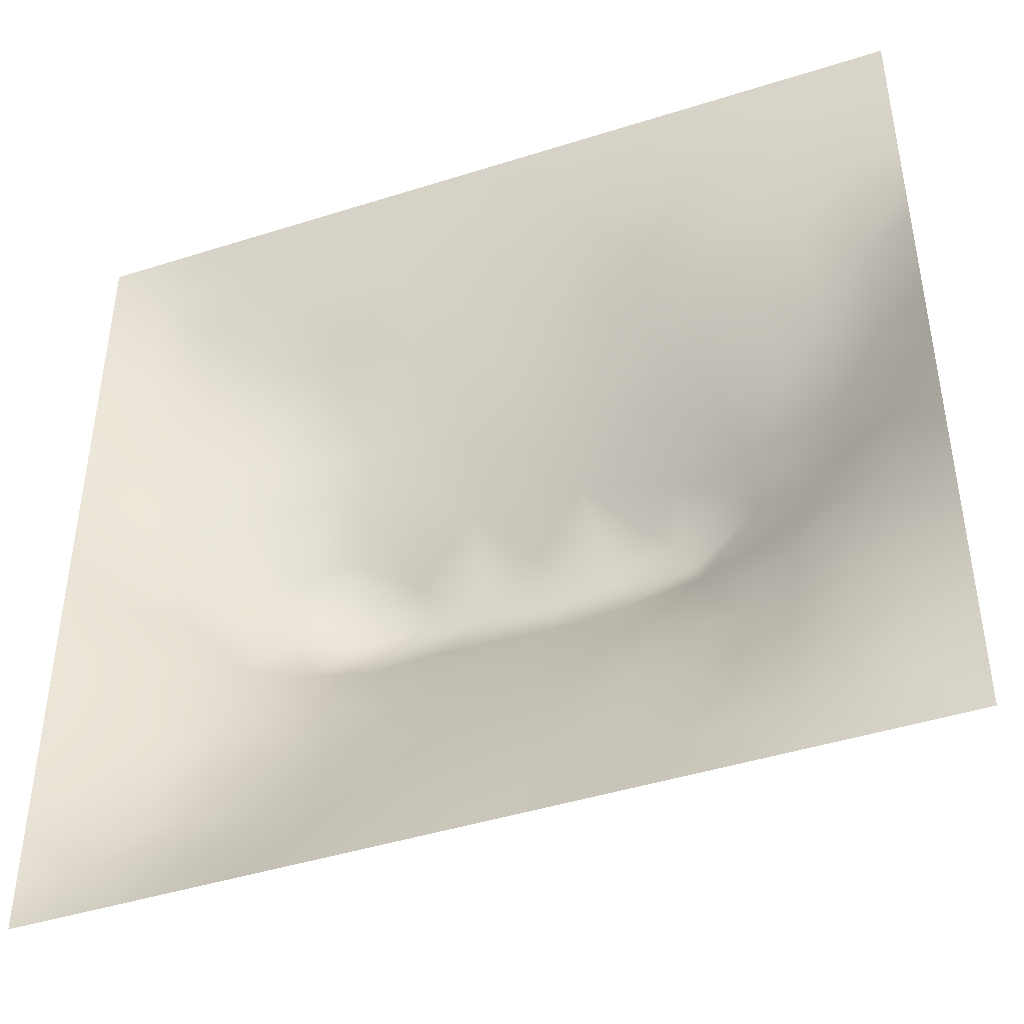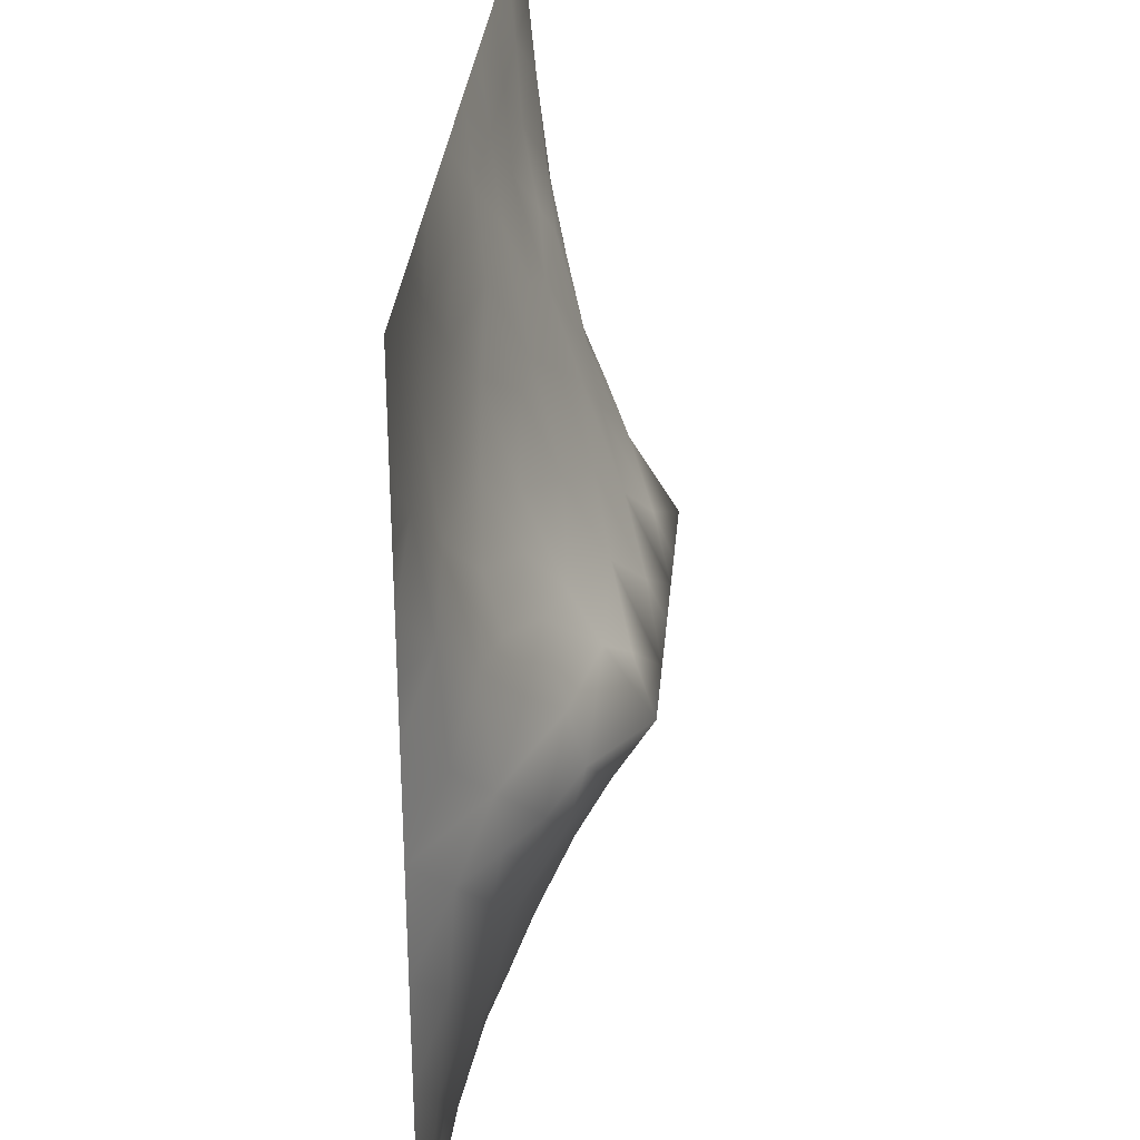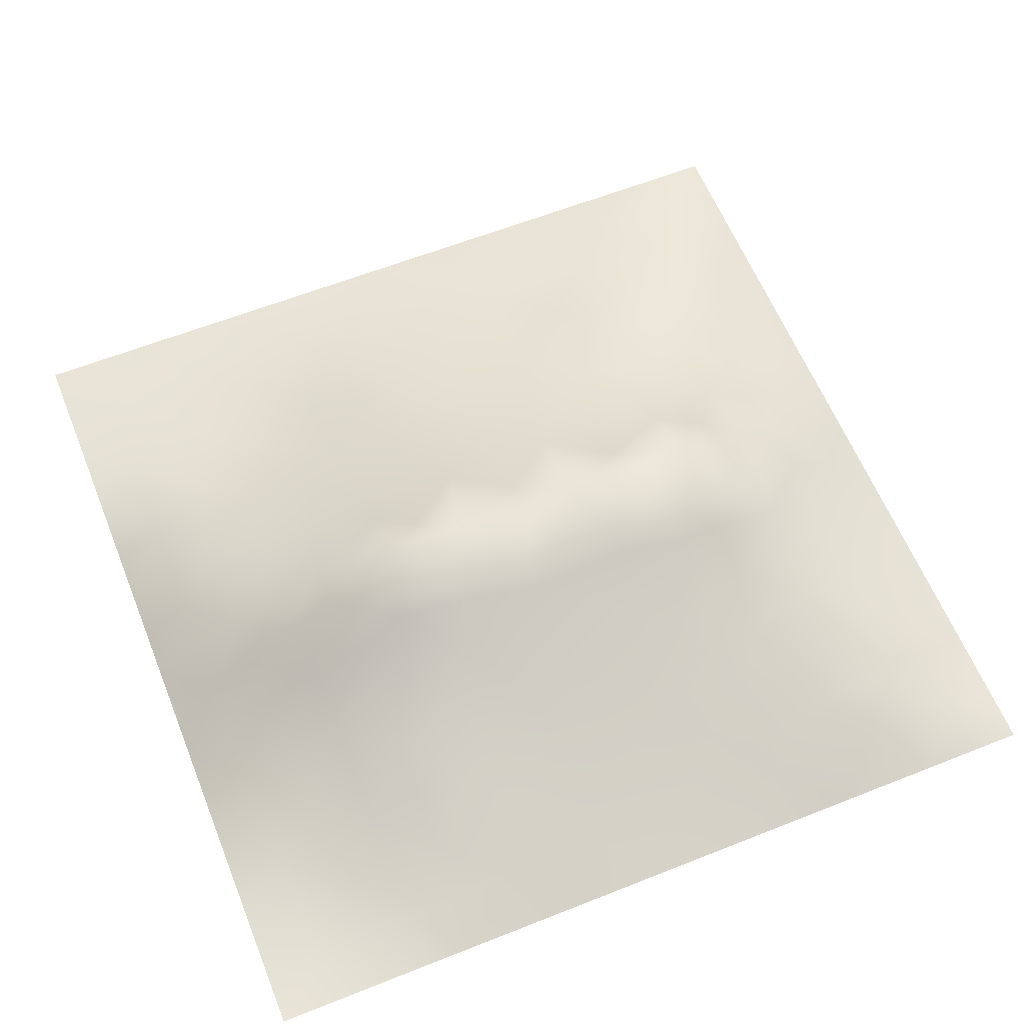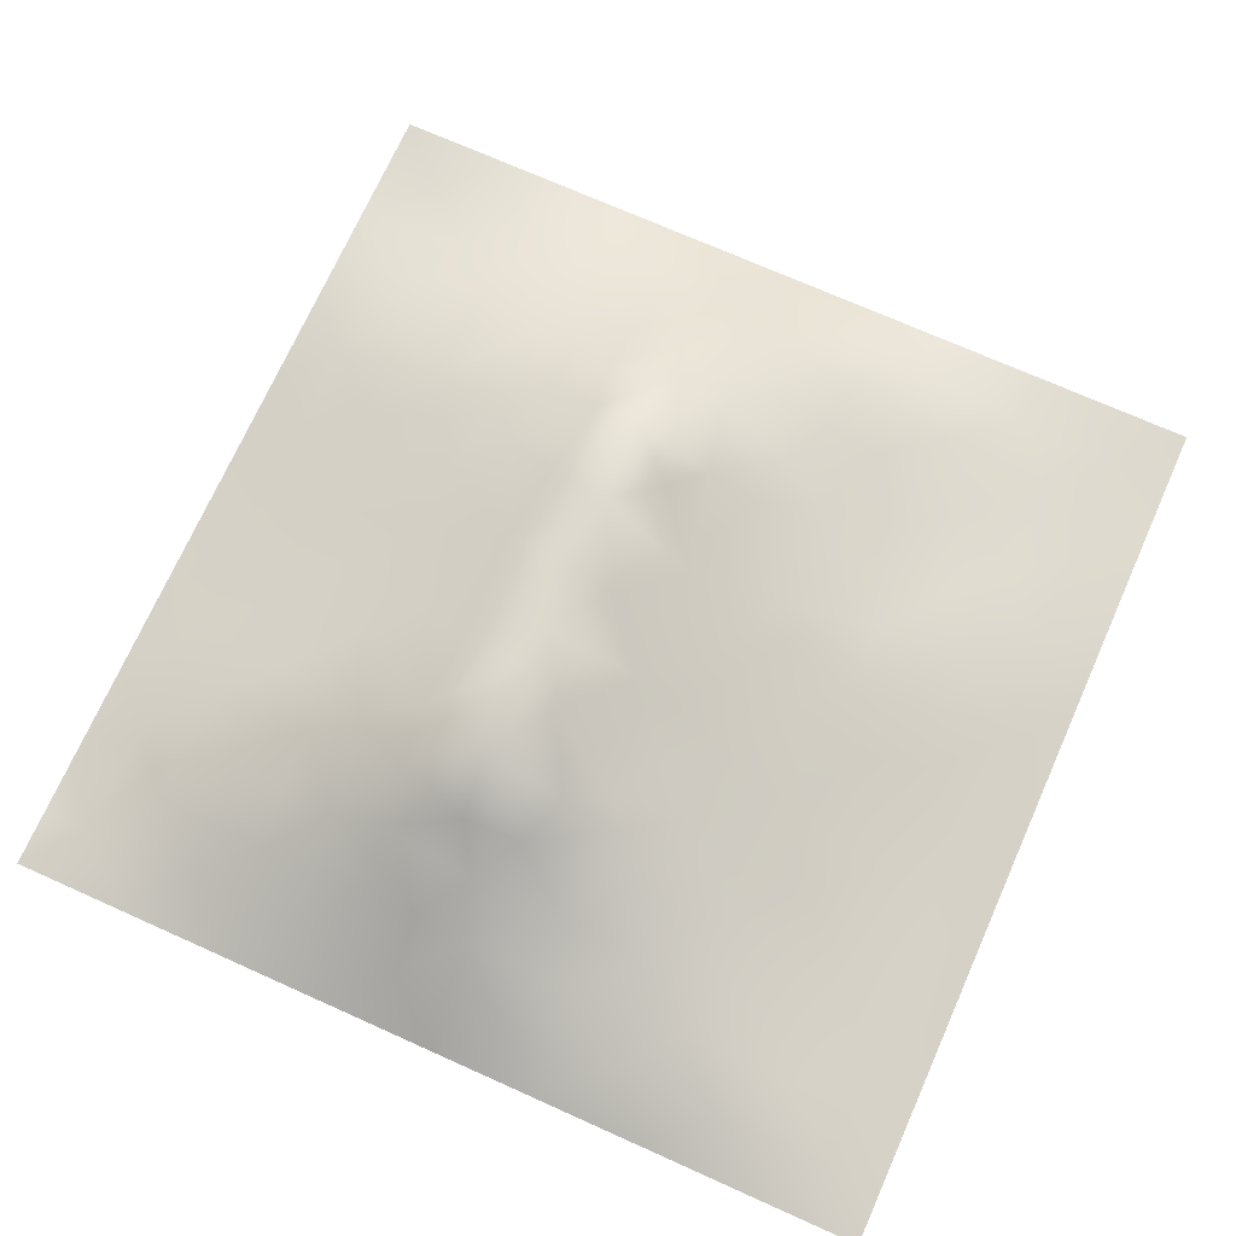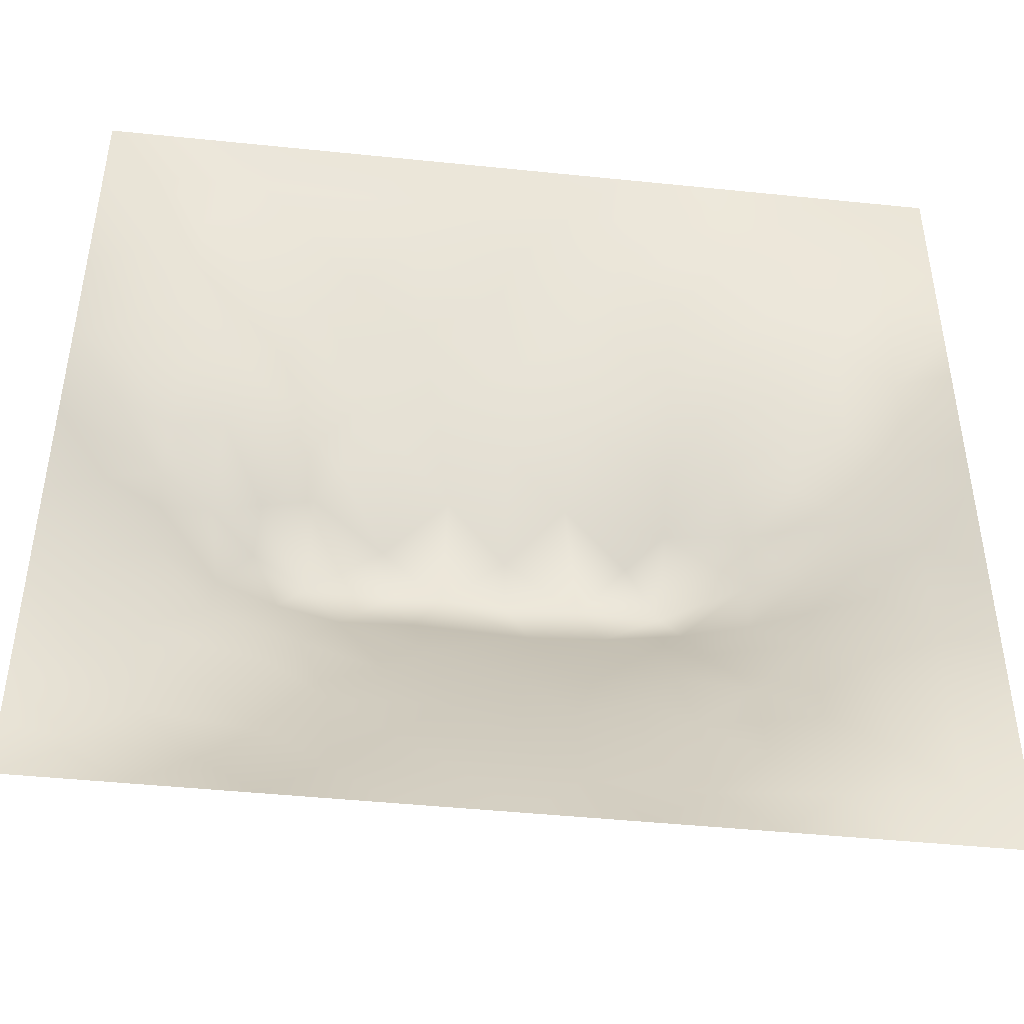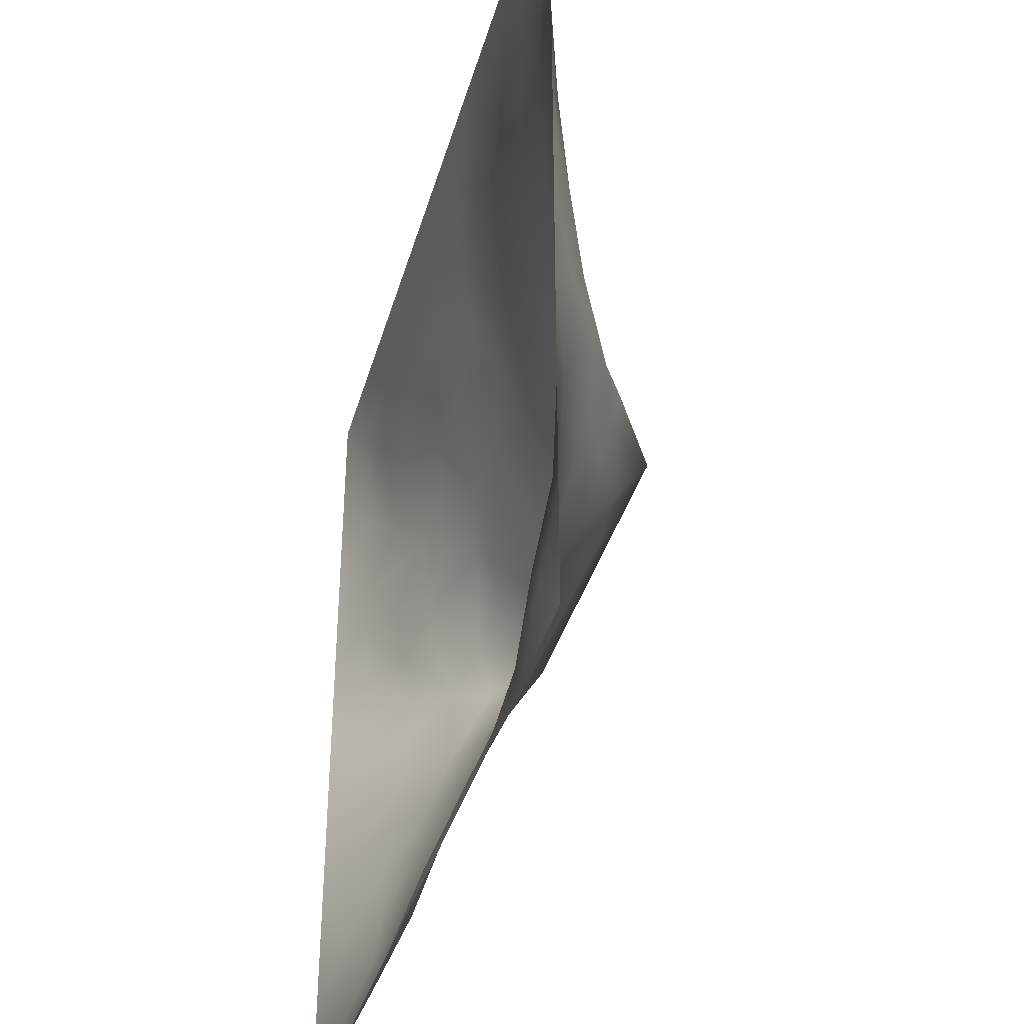
<metadata>
{"format":"obj","ext":"obj","renderer":"f3d","projection":"perspective","resolution":1024,"background":"white","views":[{"elev":-44.2,"azim":-159.6,"up":"+Y"},{"elev":30.9,"azim":-85.0,"up":"+Y"},{"elev":61.1,"azim":-22.0,"up":"+Z"},{"elev":72.0,"azim":114.1,"up":"+Z"},{"elev":-45.2,"azim":173.2,"up":"+Y"},{"elev":-38.4,"azim":-105.5,"up":"+Y"}]}
</metadata>
<code>
v -0 0 -0
v 1 0 -0
v -0 1 0
v 1 1 0
v 0.4999 0.4933 0.1739
v -0 0.5 0
v 0.5 1 0
v 1 0.5 0
v 0.5 -0 0
v 0.2509 0.7425 0.03983
v 0.7539 0.7465 0.06724
v 0.2449 0.2487 0.07829
v 0.7574 0.2465 0.09166
v 0.75 0 0
v 0.25 0 0
v 1 0.75 0
v 1 0.25 0
v 0.25 1 0
v 0.75 1 0
v 0 0.25 0
v 0 0.75 -0
v 0.3626 0.2211 0.08226
v 0 0.6875 -0
v 0.232 0.5117 0.1181
v 0.8204 0.2465 0.07658
v 0.8846 0.3731 0.06744
v 0.6262 0.1259 0.04789
v 0.8855 0.4357 0.0709
v 0.8781 0.1219 0.03701
v 0.3747 0.1259 0.0459
v 0.1262 0.1265 0.01171
v 0.4922 0.2532 0.09817
v 0.8796 0.6205 0.05073
v 0.6307 0.6168 0.1174
v 0.8769 0.875 0.02912
v 0.3756 0.8719 0.03292
v 0.2556 0.5936 0.0934
v 0.1263 0.8725 0.006801
v 0.1188 0.6231 0.05258
v 0.6255 0.8701 0.02987
v 0.1174 0.3744 0.05924
v 0.2499 0.1252 0.03569
v 0.8795 0.7479 0.0444
v 0.8807 0.2479 0.05268
v 0.2518 0.8707 0.01433
v 0.7508 0.8715 0.02687
v 0.1228 0.2504 0.0386
v 0.125 0.7462 0.02252
v 0.3192 0.5855 0.1118
v 0.5861 0.306 0.1219
v 0.751 0.3623 0.1325
v 0.8906 0.4976 0.07881
v 0.436 0.7659 0.06623
v 0.2281 0.4524 0.1363
v 0 0.375 0
v 0.5005 0.871 0.03451
v 0.5009 0.6163 0.1203
v 0.2372 0.3724 0.117
v 0.1153 0.4979 0.06463
v 0.3618 0.4943 0.1688
v 0.6292 0.251 0.09856
v 0.5004 0.1278 0.04533
v 0.4966 0.4469 0.1955
v 0 0.625 0
v 0 0.875 0
v 0 0.125 0
v 0.625 1 0
v 0.875 1 0
v 0.125 1 0
v 0.375 1 0
v 1 0.375 0
v 1 0.125 0
v 1 0.875 0
v 1 0.625 0
v 0.375 0 0
v 0.125 0 0
v 0.875 0 0
v 0.625 0 0
v 0.7522 0.1206 0.05387
v 0.638 0.4926 0.1723
v 0.7781 0.5114 0.1316
v 0.05963 0.3126 0.02589
v 0.1705 0.4345 0.104
v 0.1815 0.3123 0.07208
v 0.05614 0.4368 0.03502
v 0.6876 0.9359 0.01643
v 0.6893 0.8077 0.04922
v 0.5627 0.9352 0.01588
v 0.05964 0.6864 0.02389
v 0.1854 0.6822 0.04812
v 0.05713 0.5614 0.03232
v 0.1886 0.9356 0.00355
v 0.189 0.8074 0.01838
v 0.06314 0.9367 -0.001168
v 0.4336 0.5539 0.1427
v 0.6838 0.3569 0.1449
v 0.5081 0.7185 0.08572
v 0.3142 0.806 0.03405
v 0.4379 0.9354 0.01552
v 0.941 0.8123 0.02543
v 0.8151 0.8104 0.04421
v 0.9385 0.9383 0.01455
v 0.88 0.1846 0.04669
v 0.5675 0.5541 0.1464
v 0.9416 0.6231 0.02936
v 0.8276 0.5856 0.08023
v 0.8184 0.6835 0.06863
v 0.9439 0.5608 0.03526
v 0.3185 0.6922 0.06756
v 0.6927 0.5766 0.1278
v 0.8848 0.5589 0.06494
v 0.188 0.06275 0.01338
v 0.06327 0.06317 -0.000931
v 0.1862 0.1877 0.0422
v 0.3128 0.06158 0.02421
v 0.3102 0.1863 0.06867
v 0.4378 0.0636 0.02293
v 0.8135 0.05919 0.02715
v 0.9385 0.06141 0.01308
v -0 0.5625 0
v 0.5683 0.4472 0.1955
v 0.526 0.799 0.05849
v 0.5638 0.1899 0.07249
v 0.6908 0.1865 0.07277
v 0.5629 0.06464 0.02053
v 0.9416 0.3117 0.03094
v 0.8226 0.3098 0.08827
v 0.9424 0.4366 0.03474
v 0.3132 0.9359 0.01331
v 0.9375 0 -0
v 0.8173 0.1841 0.0606
v 0.8164 0.3686 0.1093
v 0.688 0.06202 0.02494
v 0.3913 0.3742 0.1578
v 0.9392 0.1865 0.02155
v 0.4368 0.1898 0.07114
v 0.06227 0.188 0.0137
v 0.3802 0.7622 0.06059
v 0.9414 0.6859 0.02824
v 0.3706 0.3165 0.1288
v 0.06324 0.8108 0.006033
v 0.8128 0.9366 0.01418
v 0.1775 0.5596 0.08468
v 0.7722 0.6428 0.08536
v 0.32 0.5274 0.1445
v 0.7202 0.4477 0.1956
v 0.3204 0.446 0.1956
v 0.7213 0.768 0.06332
v 0.8821 0.3107 0.05928
v 0.6212 0.4474 0.1955
v 1 0.0625 -0
v 0.2866 0.3297 0.1207
v 0.7213 0.6016 0.116
v 0.7232 0.2977 0.1164
v 0.6734 0.6629 0.101
v 0.3253 0.2757 0.103
v 0.2788 0.649 0.07623
v 0.7202 0.5353 0.1413
v 0.6137 0.7637 0.06314
v 0.6024 0.3663 0.1504
v 0.4135 0.4465 0.1955
v 0.1124 0.4358 0.07043
v 0.7819 0.4505 0.1498
v 0.126 0.06343 0.002894
v 0.4154 0.2581 0.101
v 0.3051 0.3852 0.154
v 0.8315 0.4784 0.1139
v 0.4754 0.3615 0.1508
v 0 0.8125 -0
v 0.4137 0.6524 0.09809
v 0.8796 0.6843 0.04744
v 1 0.9375 0
v 0.5904 0.6678 0.1003
v 0.177 0.3735 0.0881
v 0.1818 0.6208 0.06679
v 0.2475 0.1864 0.05798
f 1 113 66
f 31 137 113
f 109 157 49
f 76 112 164
f 84 174 41
f 112 114 31
f 114 47 31
f 84 152 58
f 137 66 113
f 164 112 31
f 115 112 15
f 12 114 176
f 170 109 49
f 164 31 113
f 42 114 112
f 76 113 1
f 76 164 113
f 15 112 76
f 115 15 75
f 117 115 75
f 116 115 30
f 125 62 117
f 22 30 136
f 30 115 117
f 32 165 136
f 22 136 165
f 12 176 116
f 176 42 116
f 176 114 42
f 116 30 22
f 42 112 115
f 42 115 116
f 156 116 22
f 156 152 12
f 156 12 116
f 147 134 161
f 168 165 32
f 170 138 109
f 156 22 165
f 140 165 168
f 174 162 41
f 82 137 47
f 150 146 80
f 161 168 63
f 134 140 168
f 140 152 156
f 140 156 165
f 69 94 92
f 152 166 58
f 167 106 81
f 104 80 34
f 170 53 138
f 161 134 168
f 45 98 36
f 134 166 140
f 174 83 162
f 38 92 94
f 99 36 56
f 83 58 54
f 143 39 59
f 174 58 83
f 85 41 162
f 84 12 152
f 84 58 174
f 47 114 84
f 84 114 12
f 47 84 41
f 82 47 41
f 36 99 129
f 20 137 82
f 70 129 99
f 20 66 137
f 55 20 82
f 98 138 36
f 171 33 139
f 2 151 119
f 94 69 3
f 130 2 119
f 169 141 65
f 53 56 36
f 92 18 69
f 104 57 5
f 139 43 171
f 62 136 117
f 122 53 97
f 60 95 145
f 122 97 159
f 135 126 44
f 109 98 10
f 89 39 48
f 152 140 166
f 129 45 36
f 48 38 141
f 90 10 48
f 130 119 77
f 135 17 126
f 93 48 10
f 41 85 82
f 93 45 38
f 129 70 18
f 55 82 85
f 95 5 57
f 92 38 45
f 65 94 3
f 18 92 129
f 21 141 169
f 48 141 89
f 45 129 92
f 21 89 141
f 23 89 21
f 105 139 33
f 149 44 126
f 85 59 6
f 93 38 48
f 39 175 90
f 37 24 145
f 24 59 83
f 145 24 54
f 64 89 23
f 59 39 91
f 37 145 49
f 157 90 175
f 120 91 64
f 6 91 120
f 59 85 162
f 16 100 139
f 56 53 122
f 6 55 85
f 59 162 83
f 24 83 54
f 24 143 59
f 143 175 39
f 145 54 147
f 77 119 118
f 60 147 161
f 119 29 118
f 157 175 37
f 135 103 29
f 95 49 145
f 135 72 17
f 37 175 143
f 37 143 24
f 157 37 49
f 157 10 90
f 109 138 98
f 109 10 157
f 135 44 103
f 170 97 53
f 5 161 63
f 5 95 161
f 60 145 147
f 60 161 95
f 110 34 80
f 121 150 80
f 173 57 104
f 40 46 86
f 57 97 170
f 57 170 95
f 78 125 9
f 131 13 79
f 74 16 139
f 110 155 34
f 87 46 40
f 147 166 134
f 110 153 155
f 108 111 52
f 173 97 57
f 34 173 104
f 121 104 5
f 107 106 33
f 11 155 144
f 155 173 34
f 64 91 89
f 106 153 81
f 96 150 160
f 158 153 110
f 50 160 168
f 146 158 80
f 81 153 158
f 158 110 80
f 154 51 96
f 167 111 106
f 33 106 111
f 107 33 171
f 167 132 28
f 108 52 8
f 105 33 111
f 45 93 98
f 105 111 108
f 147 54 166
f 74 108 8
f 58 166 54
f 74 105 108
f 93 10 98
f 43 101 107
f 11 144 107
f 43 107 171
f 144 155 153
f 144 153 106
f 144 106 107
f 101 11 107
f 159 87 40
f 38 94 141
f 148 101 46
f 103 25 131
f 65 141 94
f 74 139 105
f 61 123 124
f 7 99 88
f 131 79 29
f 86 46 142
f 79 133 118
f 102 35 100
f 68 142 102
f 40 86 88
f 142 35 102
f 148 46 87
f 118 29 79
f 19 86 142
f 67 88 86
f 56 122 40
f 159 155 148
f 122 159 40
f 159 148 87
f 148 155 11
f 148 11 101
f 159 97 173
f 159 173 155
f 56 40 88
f 30 117 136
f 56 88 99
f 90 48 39
f 7 70 99
f 67 7 88
f 19 67 86
f 68 19 142
f 73 102 100
f 4 68 102
f 172 4 102
f 73 172 102
f 16 73 100
f 79 124 133
f 151 72 119
f 51 163 146
f 62 27 123
f 28 128 52
f 131 25 13
f 101 35 46
f 142 46 35
f 126 17 71
f 132 26 28
f 128 71 8
f 128 8 52
f 167 28 52
f 26 128 28
f 126 71 26
f 26 71 128
f 95 170 49
f 100 35 43
f 103 131 29
f 91 6 59
f 101 43 35
f 13 25 127
f 149 126 26
f 149 26 127
f 51 127 132
f 118 133 14
f 27 133 124
f 79 13 124
f 163 132 167
f 132 127 26
f 167 52 111
f 163 167 81
f 146 81 158
f 146 163 81
f 121 80 104
f 96 160 50
f 50 168 32
f 160 121 168
f 121 5 63
f 121 63 168
f 124 154 61
f 160 150 121
f 123 50 32
f 96 50 61
f 125 27 62
f 77 118 14
f 154 127 51
f 96 146 150
f 51 132 163
f 51 146 96
f 154 96 61
f 154 13 127
f 124 13 154
f 149 127 44
f 25 44 127
f 125 133 27
f 123 61 50
f 29 119 135
f 72 135 119
f 137 31 47
f 9 117 75
f 9 125 117
f 78 133 125
f 14 133 78
f 39 89 91
f 103 44 25
f 27 124 123
f 139 100 43
f 53 36 138
f 136 62 32
f 123 32 62

</code>
